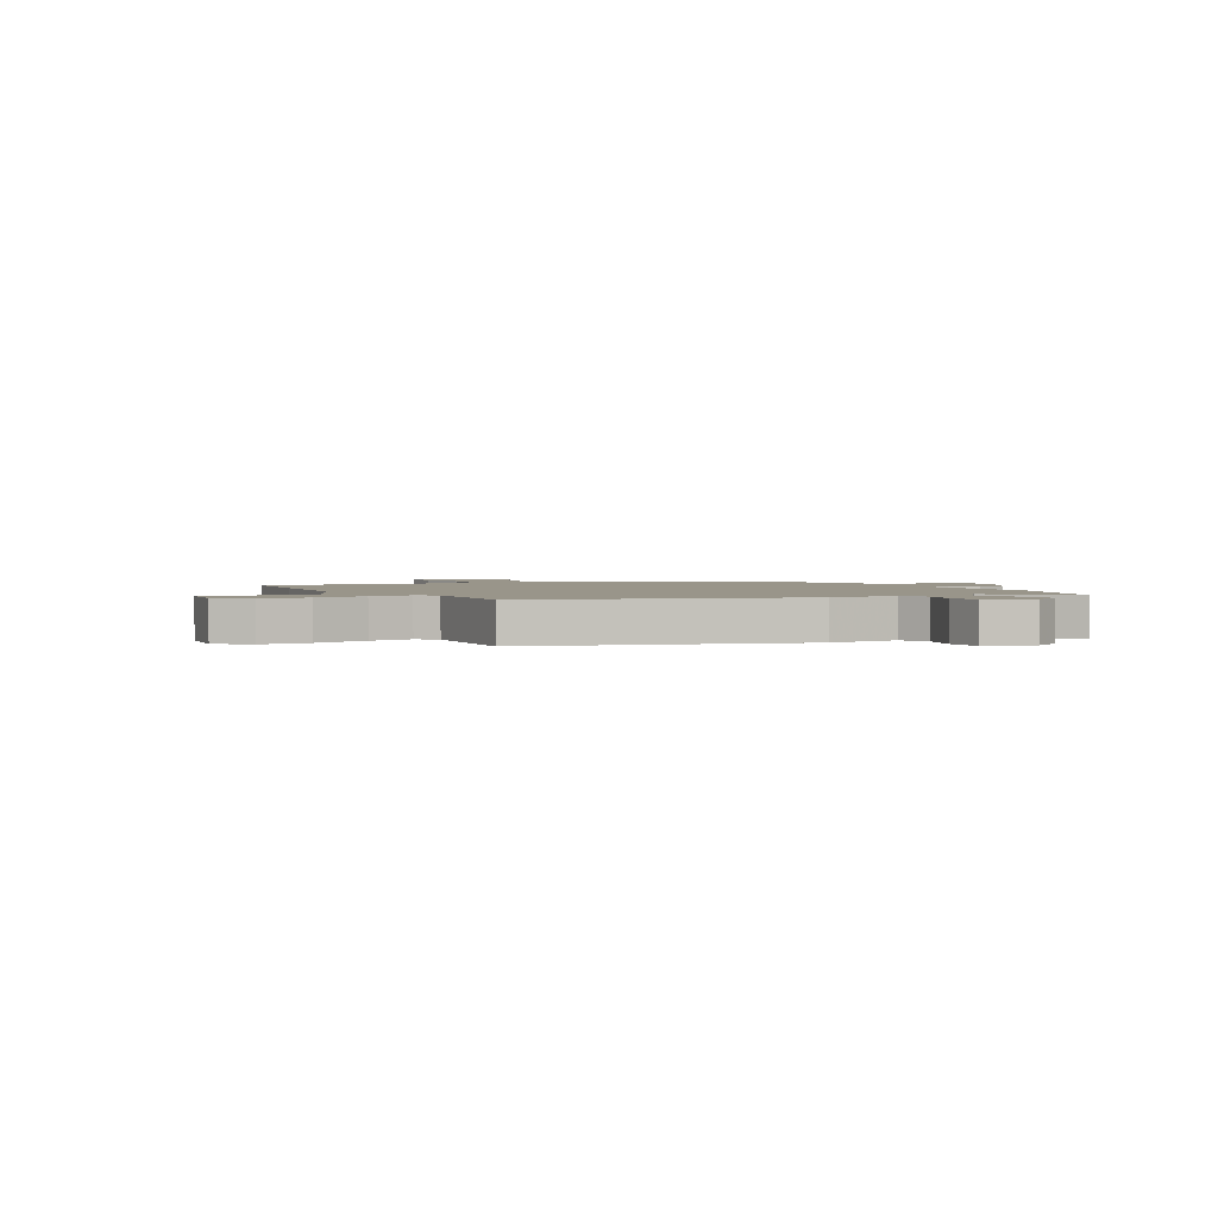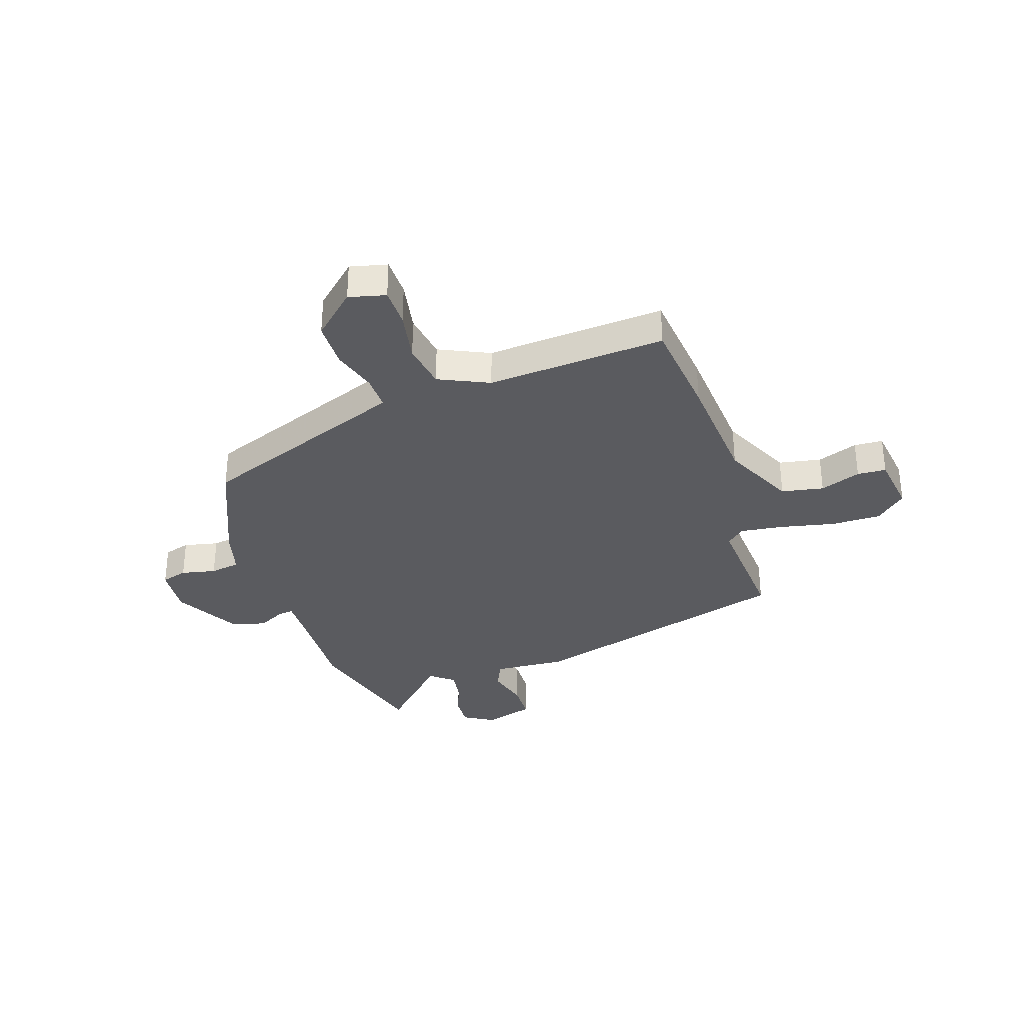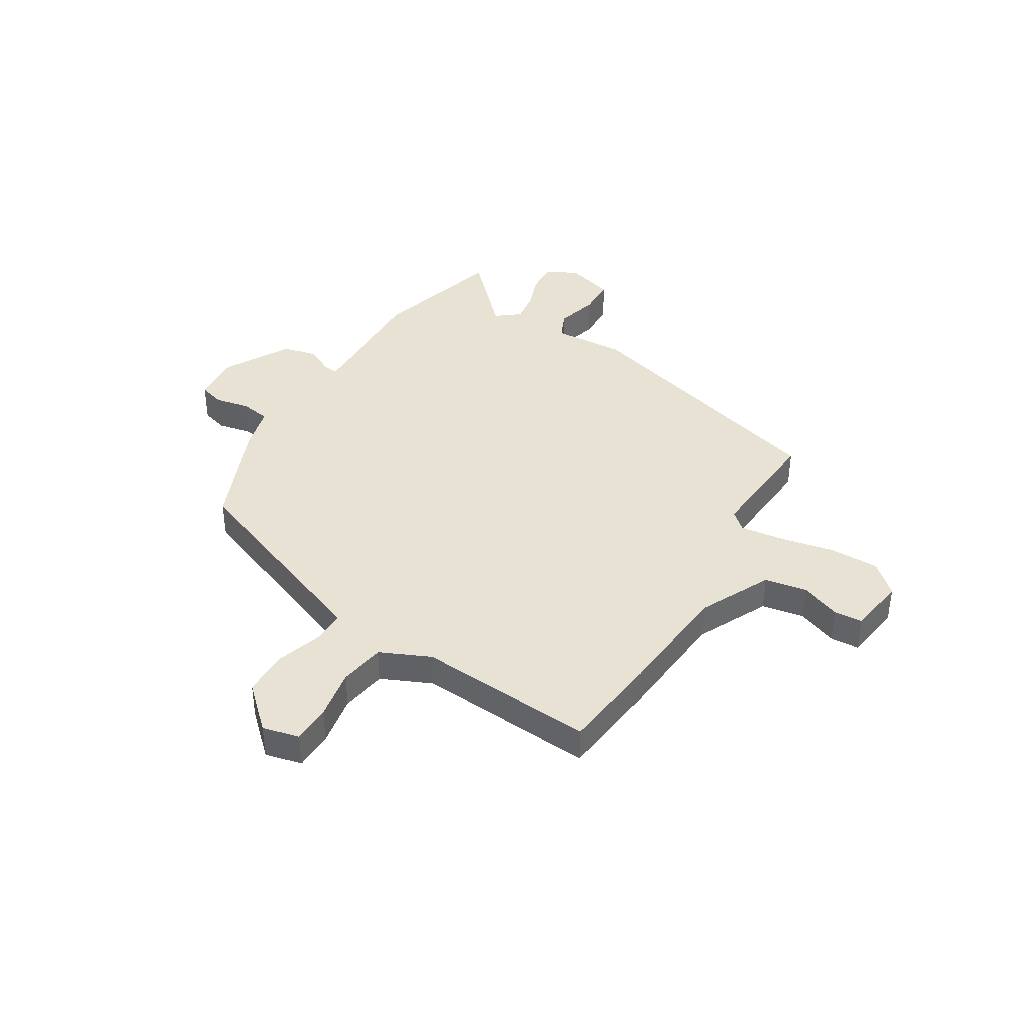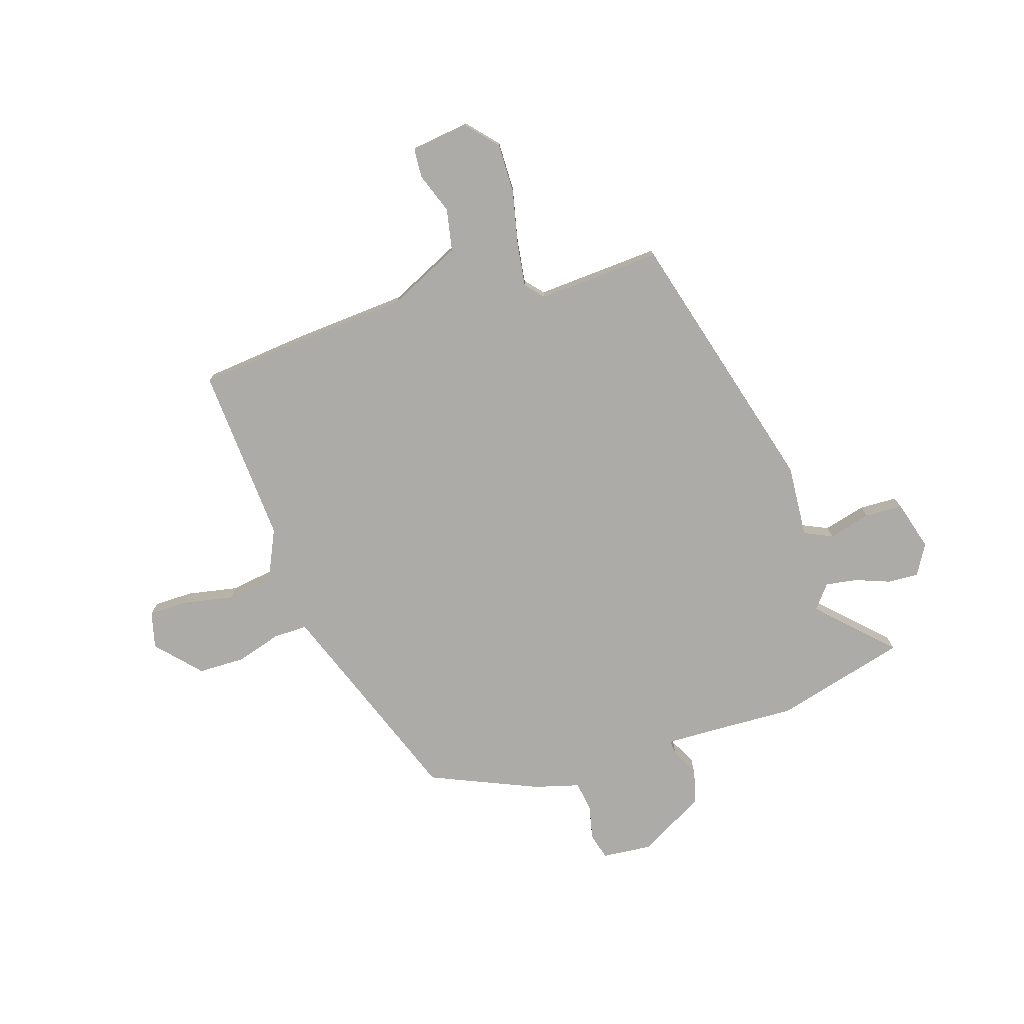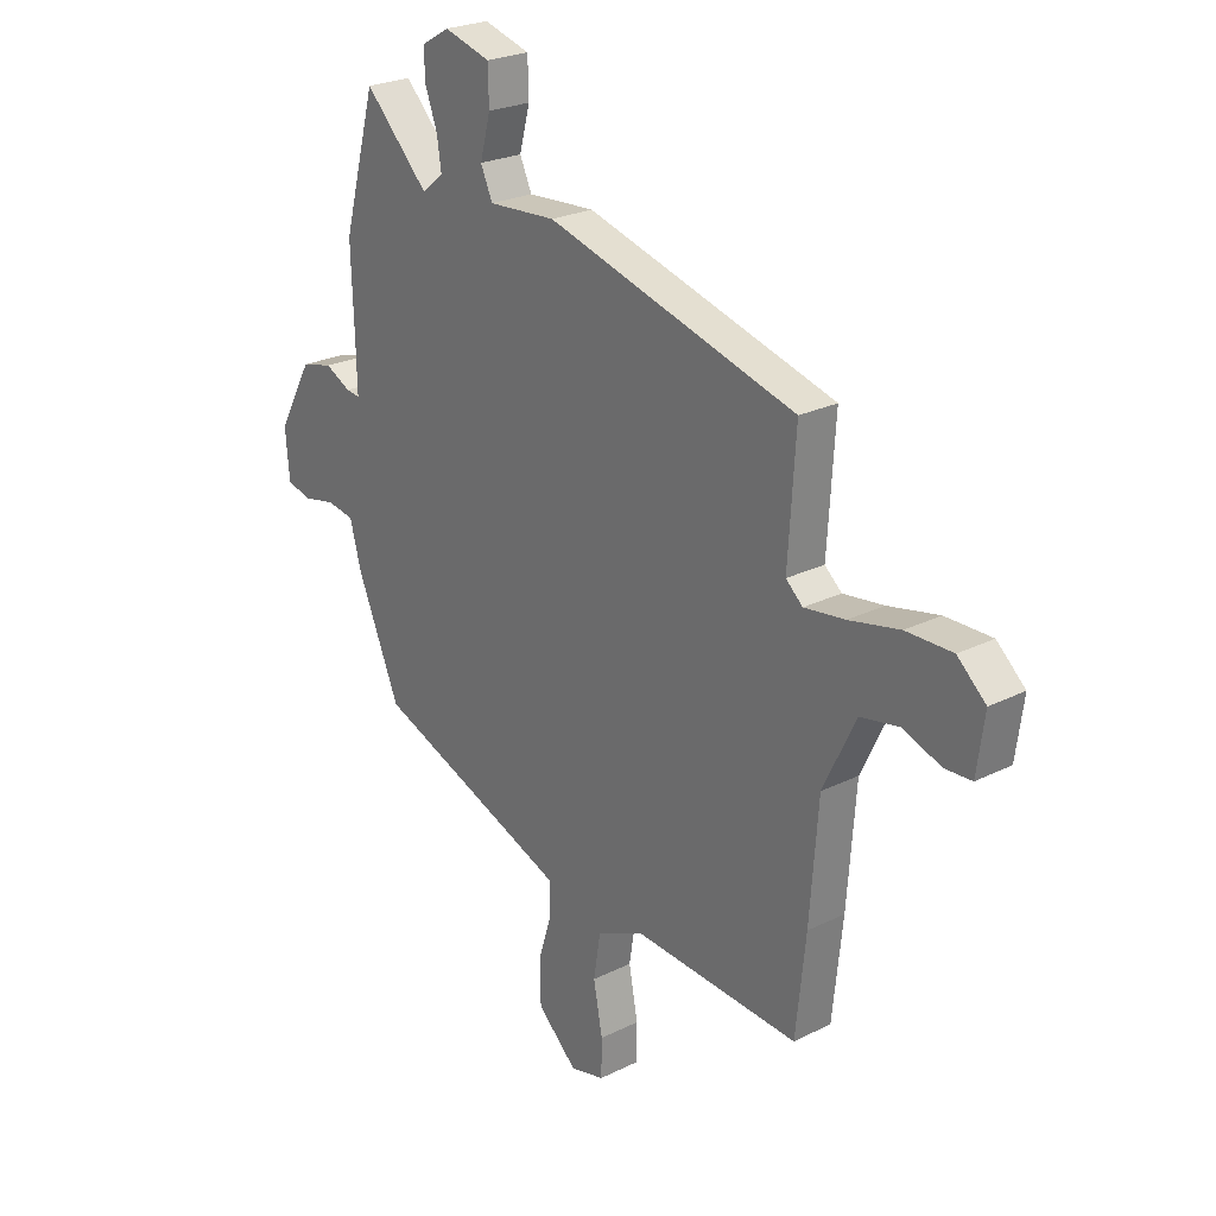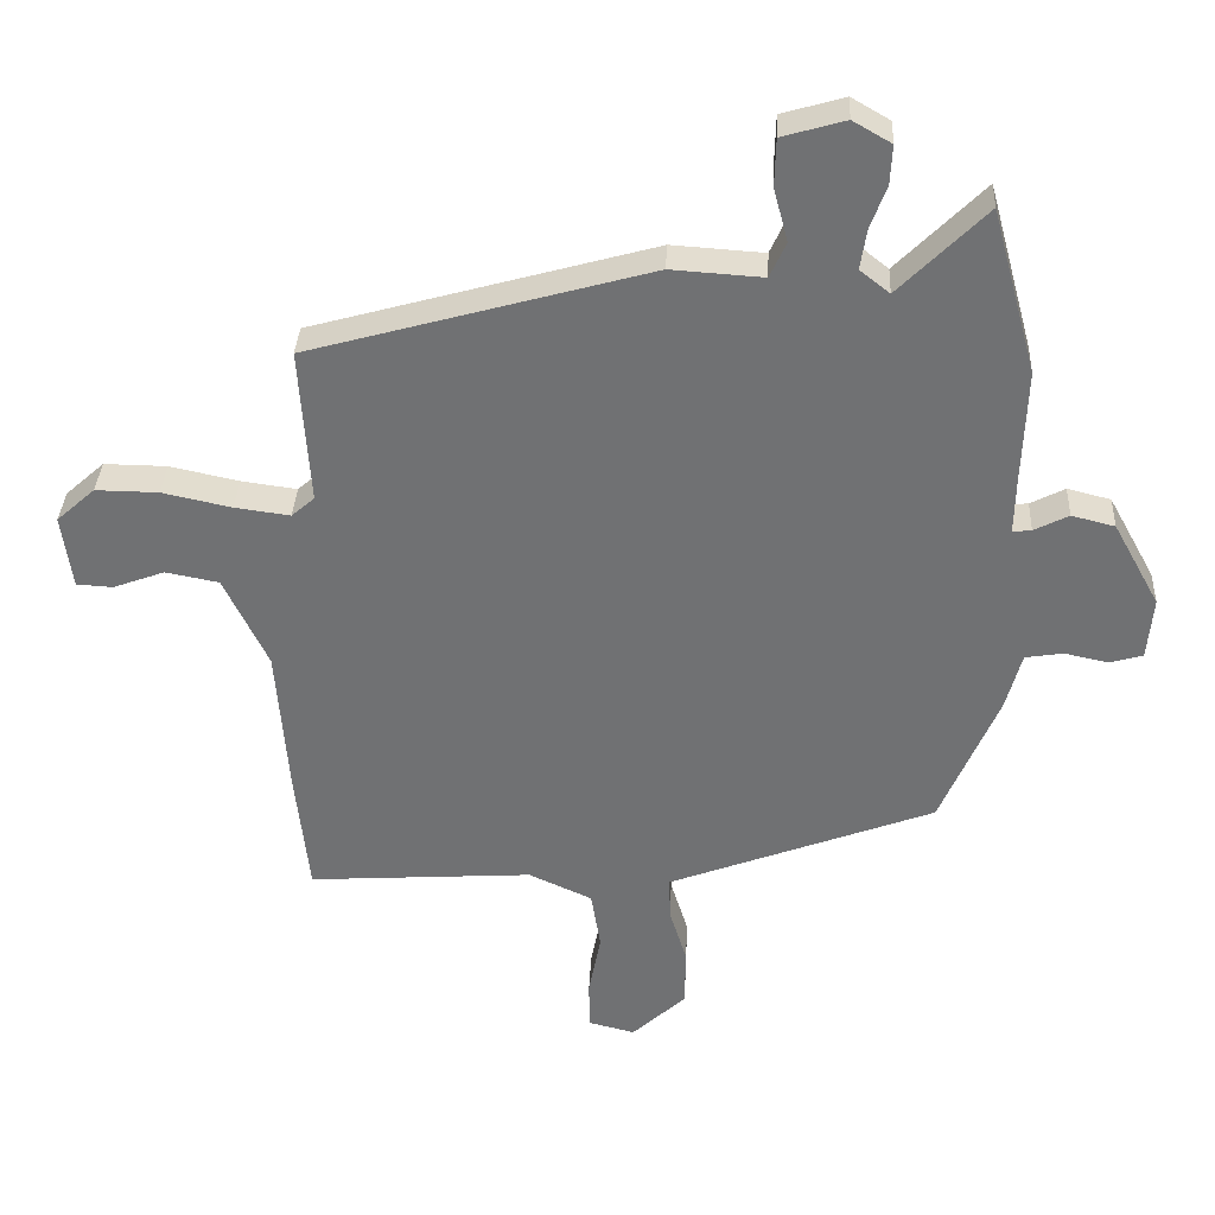
<metadata>
{"format":"obj","ext":"obj","renderer":"f3d","projection":"perspective","resolution":1024,"background":"white","views":[{"elev":2.1,"azim":-28.4,"up":"+Y"},{"elev":-33.5,"azim":-161.6,"up":"+Y"},{"elev":40.0,"azim":-148.3,"up":"+Y"},{"elev":-76.5,"azim":-72.5,"up":"+Y"},{"elev":24.4,"azim":-129.4,"up":"+Z"},{"elev":34.5,"azim":2.7,"up":"+Z"}]}
</metadata>
<code>
v 0.445 0.07 -0.359
v 0.124 0.07 -0.481
v 0.051 0.07 -0.509
v 0.052 0.07 -0.573
v 0.078 0.07 -0.657
v 0.077 0.07 -0.745
v -0.003 0.07 -0.819
v -0.072 0.07 -0.802
v -0.073 0.07 -0.729
v -0.055 0.07 -0.633
v -0.069 0.07 -0.546
v -0.163 0.07 -0.503
v -0.497 0.07 -0.525
v -0.517 0.07 -0.337
v -0.534 0.07 -0.115
v -0.599 0.07 0.021
v -0.678 0.07 0.036
v -0.754 0.07 0.008
v -0.808 0.07 0.011
v -0.823 0.07 0.121
v -0.766 0.07 0.172
v -0.673 0.07 0.171
v -0.571 0.07 0.149
v -0.489 0.07 0.138
v -0.455 0.07 0.168
v -0.47 0.07 0.4
v 0.033 0.07 0.541
v 0.169 0.07 0.532
v 0.193 0.07 0.585
v 0.172 0.07 0.664
v 0.174 0.07 0.735
v 0.267 0.07 0.762
v 0.324 0.07 0.729
v 0.321 0.07 0.671
v 0.297 0.07 0.606
v 0.288 0.07 0.547
v 0.332 0.07 0.512
v 0.461 0.07 0.642
v 0.528 0.07 0.396
v 0.522 0.07 0.229
v 0.52 0.07 0.142
v 0.548 0.07 0.145
v 0.599 0.07 0.171
v 0.663 0.07 0.155
v 0.732 0.07 0.03
v 0.724 0.07 -0.063
v 0.675 0.07 -0.077
v 0.61 0.07 -0.063
v 0.554 0.07 -0.072
v 0.531 0.07 -0.157
v 0.445 0 -0.359
v 0.124 0 -0.481
v 0.051 0 -0.509
v 0.052 0 -0.573
v 0.078 0 -0.657
v 0.077 0 -0.745
v -0.003 0 -0.819
v -0.072 0 -0.802
v -0.073 0 -0.729
v -0.055 0 -0.633
v -0.069 0 -0.546
v -0.163 0 -0.503
v -0.497 0 -0.525
v -0.517 0 -0.337
v -0.534 0 -0.115
v -0.599 0 0.021
v -0.678 0 0.036
v -0.754 0 0.008
v -0.808 0 0.011
v -0.823 0 0.121
v -0.766 0 0.172
v -0.673 0 0.171
v -0.571 0 0.149
v -0.489 0 0.138
v -0.455 0 0.168
v -0.47 0 0.4
v 0.033 0 0.541
v 0.169 0 0.532
v 0.193 0 0.585
v 0.172 0 0.664
v 0.174 0 0.735
v 0.267 0 0.762
v 0.324 0 0.729
v 0.321 0 0.671
v 0.297 0 0.606
v 0.288 0 0.547
v 0.332 0 0.512
v 0.461 0 0.642
v 0.528 0 0.396
v 0.522 0 0.229
v 0.52 0 0.142
v 0.548 0 0.145
v 0.599 0 0.171
v 0.663 0 0.155
v 0.732 0 0.03
v 0.724 0 -0.063
v 0.675 0 -0.077
v 0.61 0 -0.063
v 0.554 0 -0.072
v 0.531 0 -0.157
f 49 50 1 2
f 46 47 48
f 45 46 48
f 44 45 48
f 43 44 48
f 42 43 48
f 41 42 48 49
f 37 38 39 40
f 36 37 40 41
f 33 34 35
f 32 33 35
f 31 32 35
f 30 31 35
f 29 30 35
f 28 29 35 36
f 25 26 27 28
f 49 2 3
f 41 49 3
f 36 41 3
f 28 36 3
f 25 28 3
f 24 25 3
f 21 22 23
f 20 21 23
f 19 20 23
f 18 19 23
f 17 18 23
f 12 13 14 15
f 11 12 15 16
f 8 9 10
f 7 8 10
f 6 7 10
f 5 6 10
f 4 5 10
f 4 10 11
f 3 4 11 16
f 16 17 23 24
f 3 16 24
f 52 51 100 99
f 98 97 96
f 98 96 95
f 98 95 94
f 98 94 93
f 98 93 92
f 99 98 92 91
f 90 89 88 87
f 91 90 87 86
f 85 84 83
f 85 83 82
f 85 82 81
f 85 81 80
f 85 80 79
f 86 85 79 78
f 78 77 76 75
f 53 52 99
f 53 99 91
f 53 91 86
f 53 86 78
f 53 78 75
f 53 75 74
f 73 72 71
f 73 71 70
f 73 70 69
f 73 69 68
f 73 68 67
f 65 64 63 62
f 66 65 62 61
f 60 59 58
f 60 58 57
f 60 57 56
f 60 56 55
f 60 55 54
f 61 60 54
f 66 61 54 53
f 74 73 67 66
f 74 66 53
f 1 51 52 2
f 2 52 53 3
f 3 53 54 4
f 4 54 55 5
f 5 55 56 6
f 6 56 57 7
f 7 57 58 8
f 8 58 59 9
f 9 59 60 10
f 10 60 61 11
f 11 61 62 12
f 12 62 63 13
f 13 63 64 14
f 14 64 65 15
f 15 65 66 16
f 16 66 67 17
f 17 67 68 18
f 18 68 69 19
f 19 69 70 20
f 20 70 71 21
f 21 71 72 22
f 22 72 73 23
f 23 73 74 24
f 24 74 75 25
f 25 75 76 26
f 26 76 77 27
f 27 77 78 28
f 28 78 79 29
f 29 79 80 30
f 30 80 81 31
f 31 81 82 32
f 32 82 83 33
f 33 83 84 34
f 34 84 85 35
f 35 85 86 36
f 36 86 87 37
f 37 87 88 38
f 38 88 89 39
f 39 89 90 40
f 40 90 91 41
f 41 91 92 42
f 42 92 93 43
f 43 93 94 44
f 44 94 95 45
f 45 95 96 46
f 46 96 97 47
f 47 97 98 48
f 48 98 99 49
f 49 99 100 50
f 50 100 51 1

</code>
